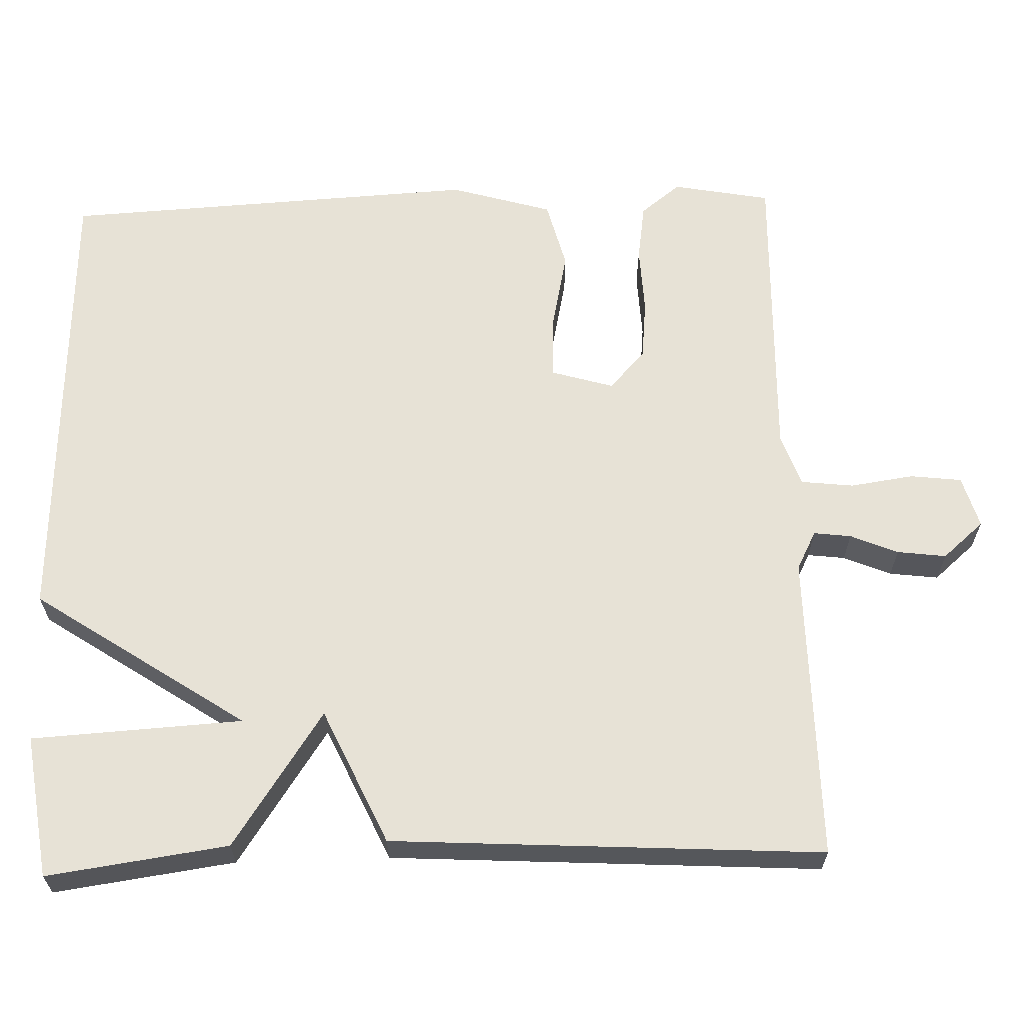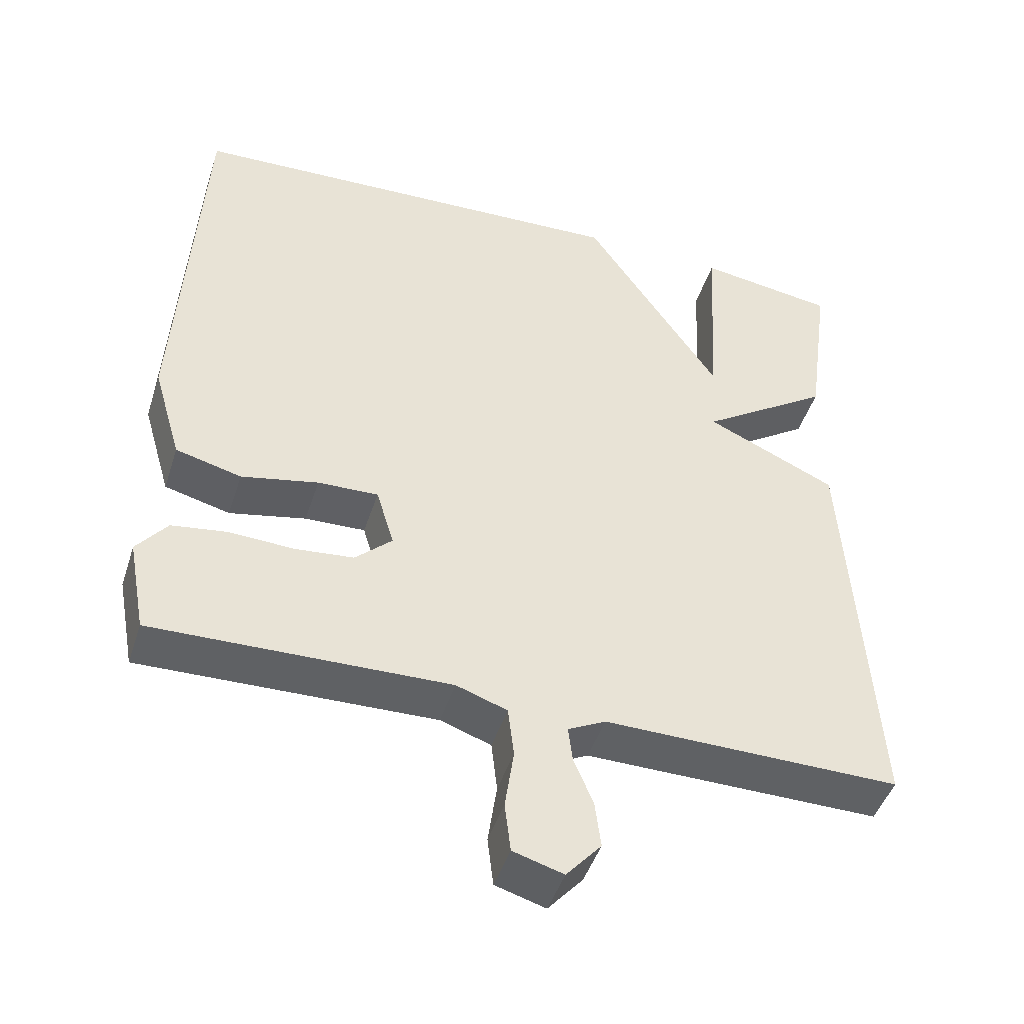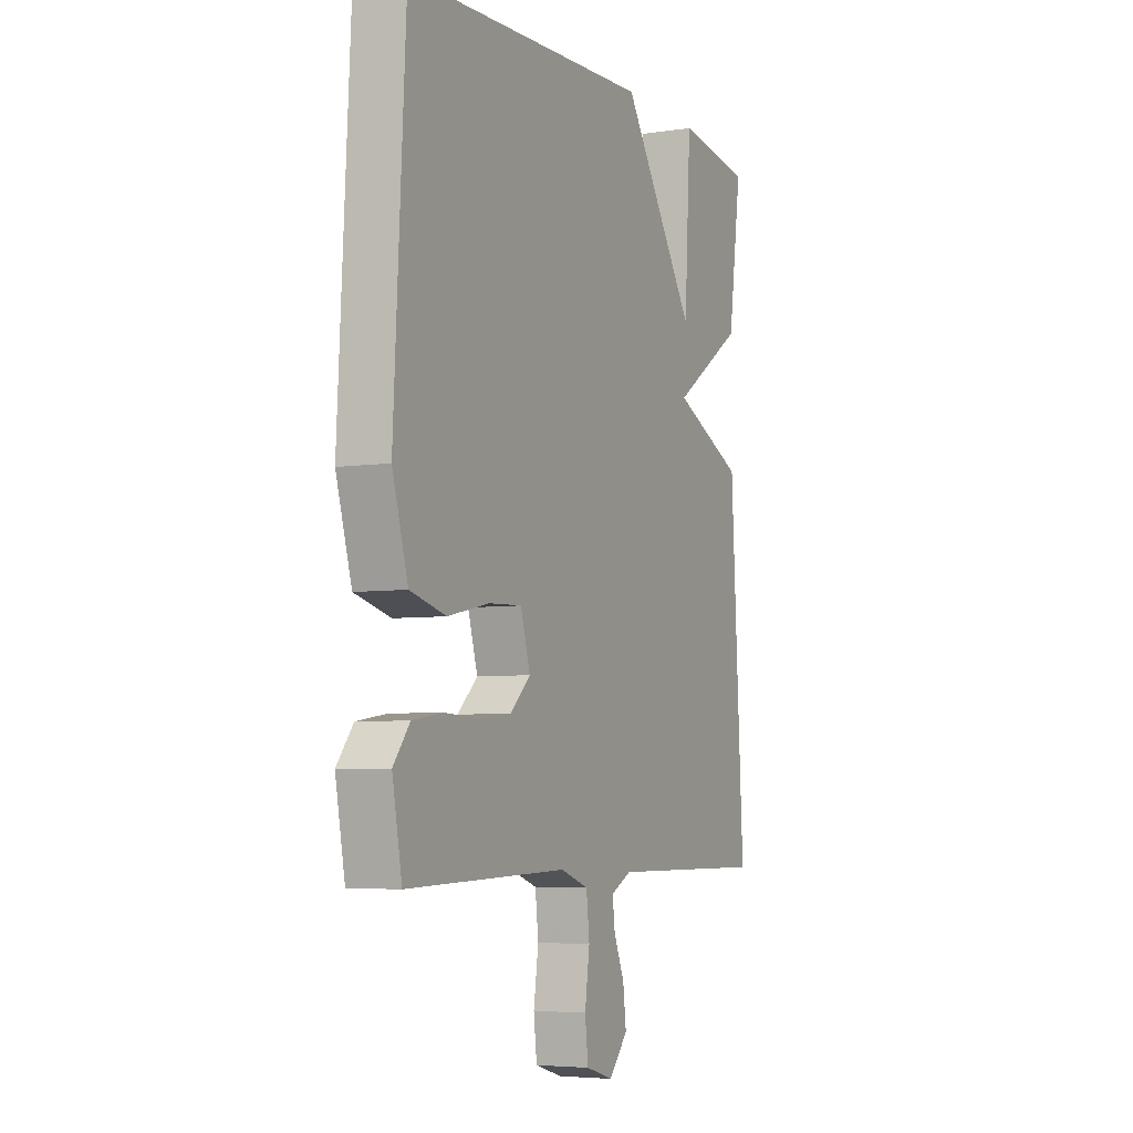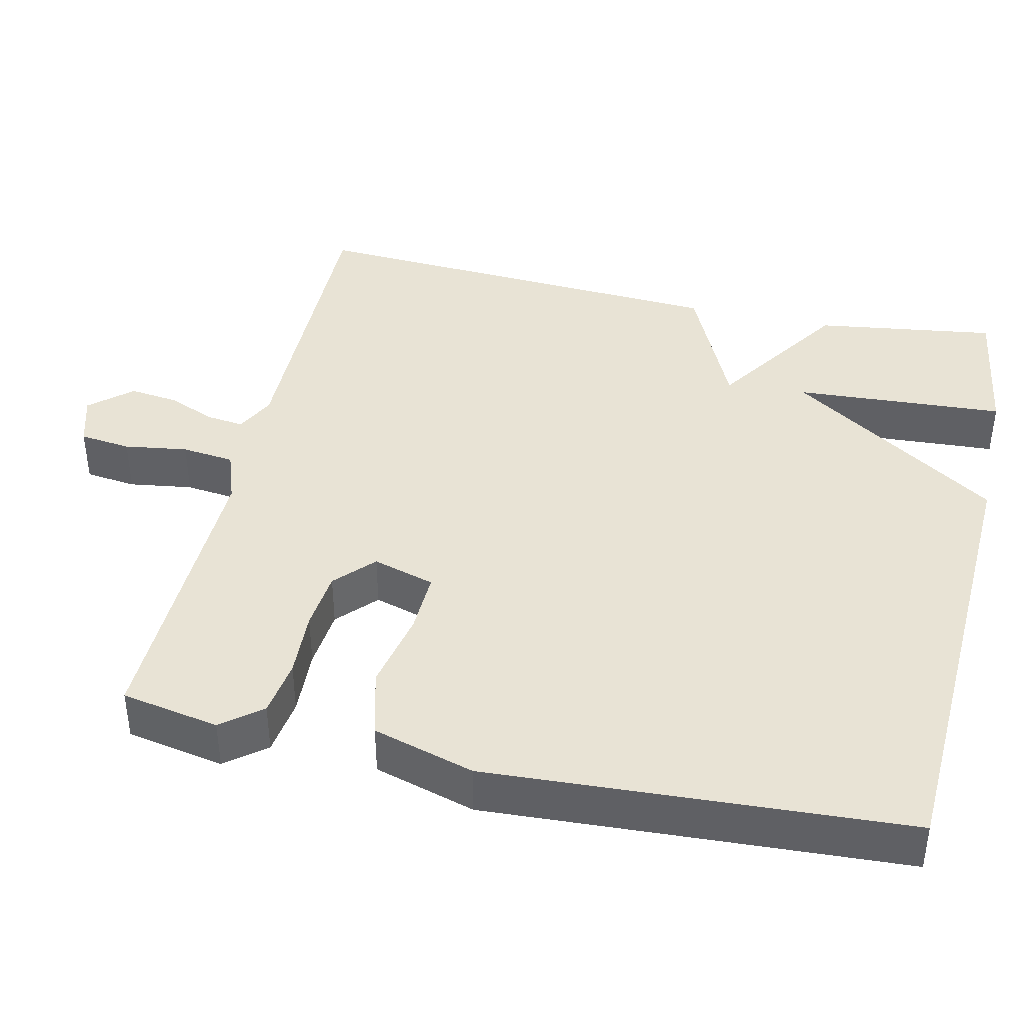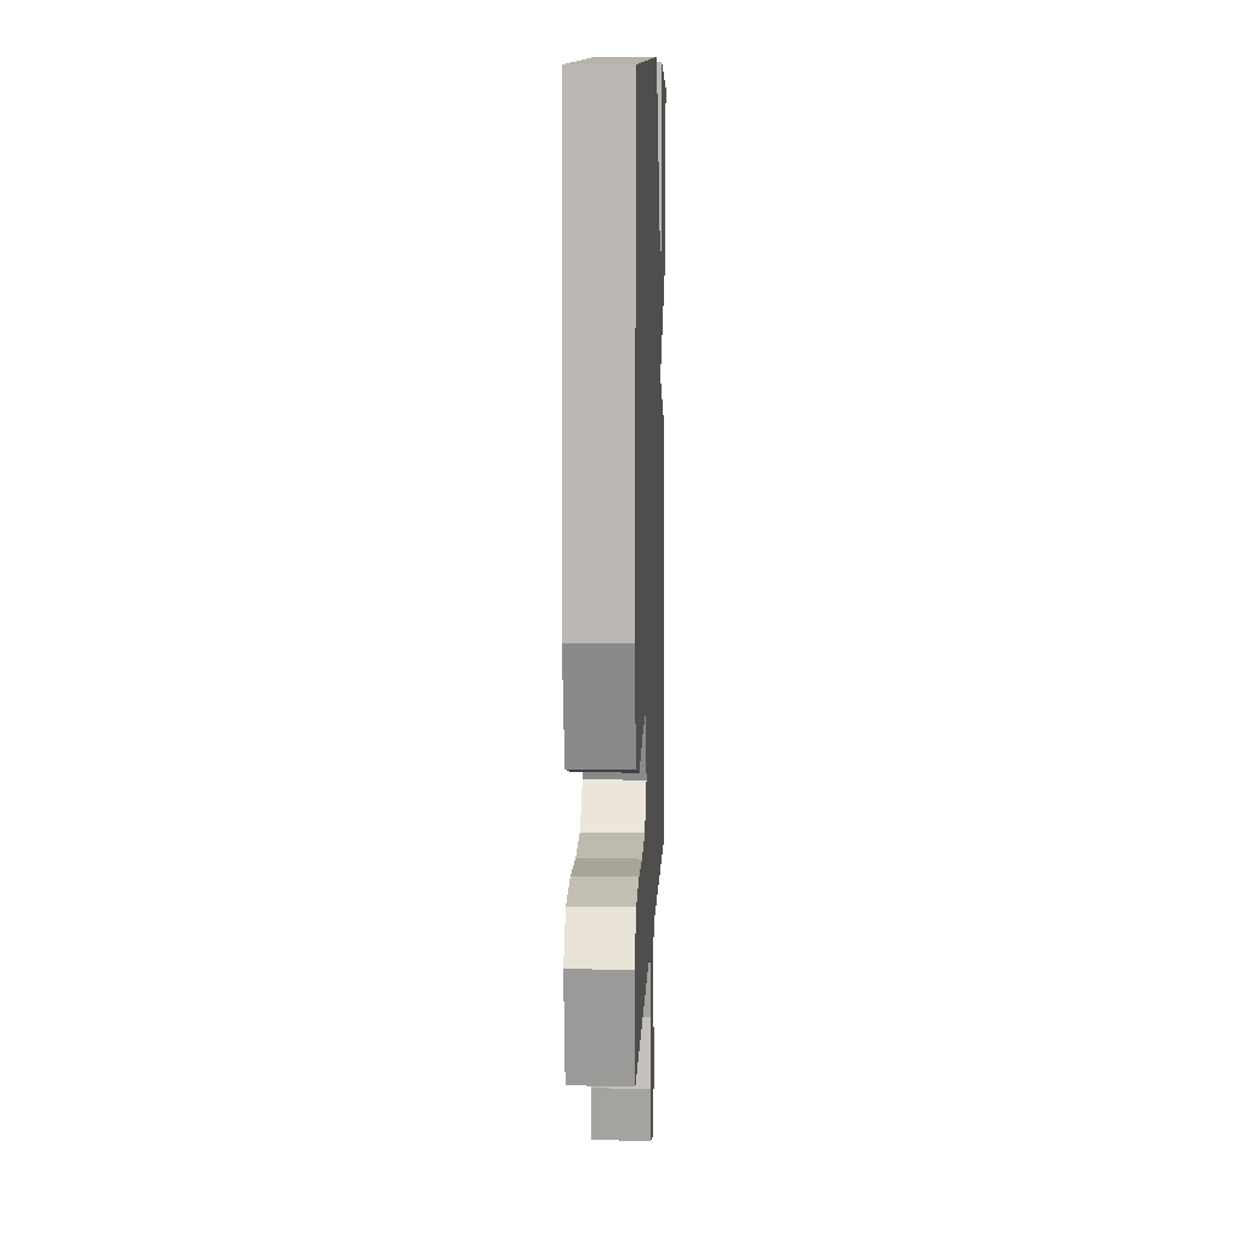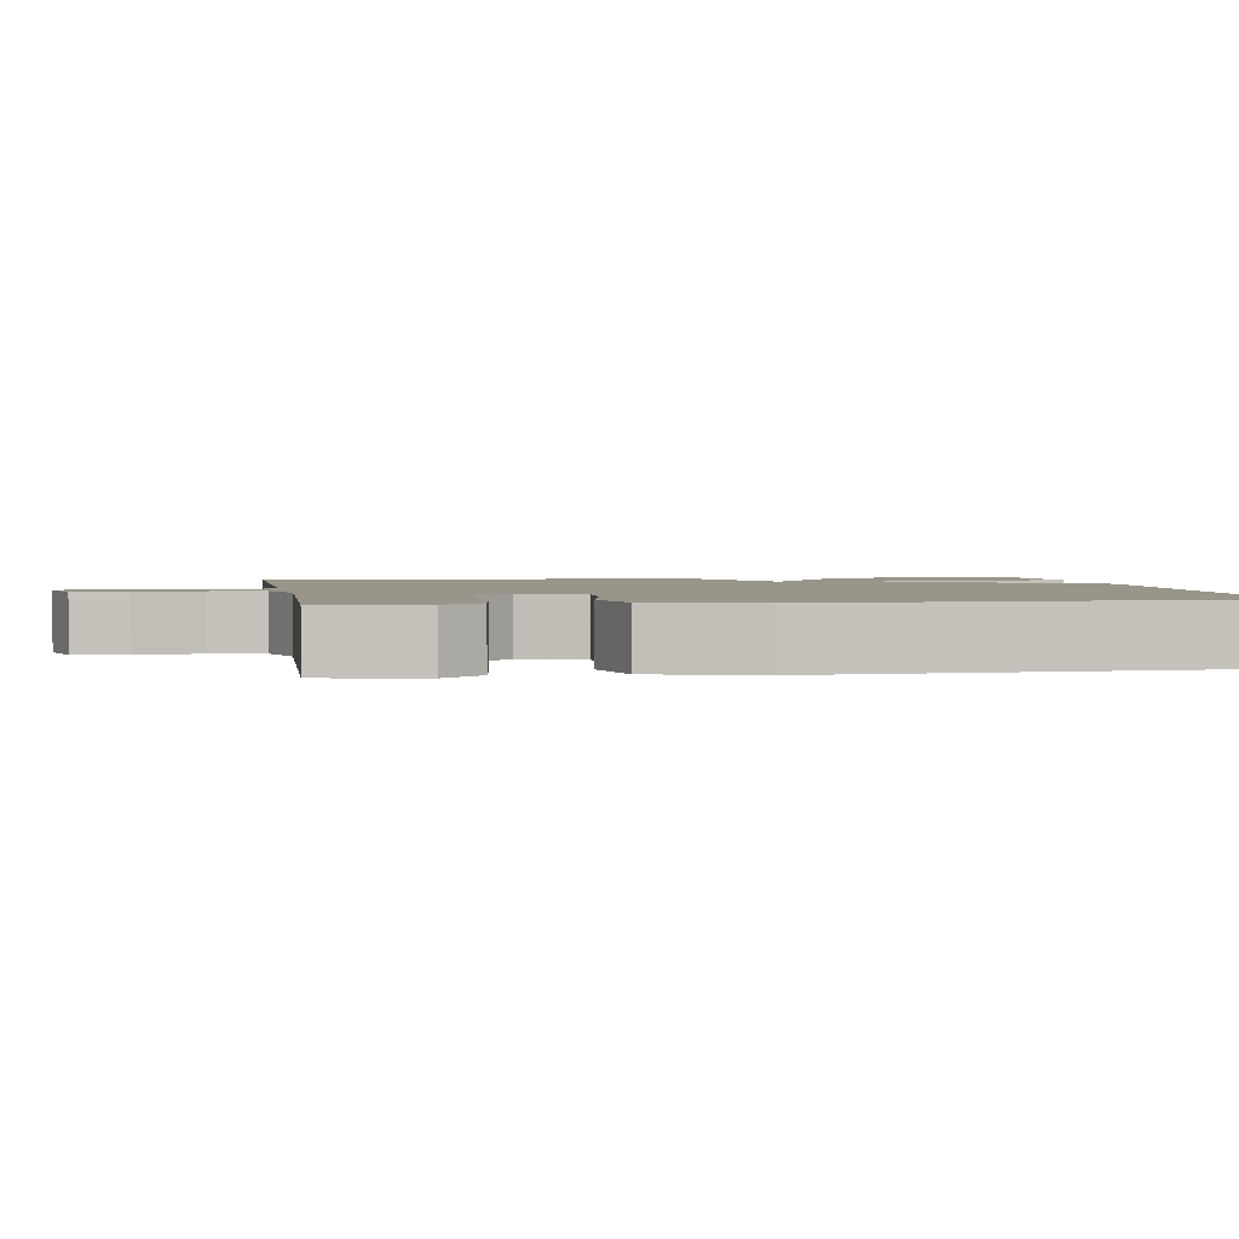
<metadata>
{"format":"obj","ext":"obj","renderer":"f3d","projection":"perspective","resolution":1024,"background":"white","views":[{"elev":63.7,"azim":88.2,"up":"+Y"},{"elev":-46.3,"azim":-17.6,"up":"+Z"},{"elev":-5.3,"azim":-64.8,"up":"+Z"},{"elev":41.0,"azim":-77.4,"up":"+Y"},{"elev":9.7,"azim":-87.5,"up":"+Z"},{"elev":2.2,"azim":-99.4,"up":"+Y"}]}
</metadata>
<code>
v 0.5 0.07 0.5
v 0.467 0.07 0.263
v 0.29 0.07 0.144
v 0.467 0.07 0.063
v 0.5 0.07 -0.5
v 0.099 0.07 -0.497
v 0.048 0.07 -0.523
v 0.054 0.07 -0.572
v 0.08 0.07 -0.634
v 0.088 0.07 -0.698
v 0.041 0.07 -0.752
v -0.027 0.07 -0.732
v -0.035 0.07 -0.665
v -0.023 0.07 -0.582
v -0.031 0.07 -0.513
v -0.1 0.07 -0.489
v -0.5 0.07 -0.5
v -0.524 0.07 -0.372
v -0.483 0.07 -0.32
v -0.408 0.07 -0.309
v -0.32 0.07 -0.313
v -0.241 0.07 -0.305
v -0.191 0.07 -0.258
v -0.215 0.07 -0.177
v -0.297 0.07 -0.18
v -0.401 0.07 -0.202
v -0.49 0.07 -0.179
v -0.529 0.07 -0.046
v -0.5 0.07 0.5
v 0.113 0.07 0.527
v 0.297 0.07 0.251
v 0.313 0.07 0.527
v 0.5 0 0.5
v 0.467 0 0.263
v 0.29 0 0.144
v 0.467 0 0.063
v 0.5 0 -0.5
v 0.099 0 -0.497
v 0.048 0 -0.523
v 0.054 0 -0.572
v 0.08 0 -0.634
v 0.088 0 -0.698
v 0.041 0 -0.752
v -0.027 0 -0.732
v -0.035 0 -0.665
v -0.023 0 -0.582
v -0.031 0 -0.513
v -0.1 0 -0.489
v -0.5 0 -0.5
v -0.524 0 -0.372
v -0.483 0 -0.32
v -0.408 0 -0.309
v -0.32 0 -0.313
v -0.241 0 -0.305
v -0.191 0 -0.258
v -0.215 0 -0.177
v -0.297 0 -0.18
v -0.401 0 -0.202
v -0.49 0 -0.179
v -0.529 0 -0.046
v -0.5 0 0.5
v 0.113 0 0.527
v 0.297 0 0.251
v 0.313 0 0.527
f 31 32 1 2
f 29 30 31
f 28 29 31
f 27 28 31
f 26 27 31
f 25 26 31
f 31 2 3
f 25 31 3
f 24 25 3
f 4 5 6
f 3 4 6
f 24 3 6
f 23 24 6
f 22 23 6 7
f 21 22 7
f 19 20 21
f 18 19 21
f 17 18 21
f 16 17 21
f 15 16 21 7
f 14 15 7 8
f 12 13 14
f 11 12 14
f 10 11 14
f 9 10 14
f 8 9 14
f 34 33 64 63
f 63 62 61
f 63 61 60
f 63 60 59
f 63 59 58
f 63 58 57
f 35 34 63
f 35 63 57
f 35 57 56
f 38 37 36
f 38 36 35
f 38 35 56
f 38 56 55
f 39 38 55 54
f 39 54 53
f 53 52 51
f 53 51 50
f 53 50 49
f 53 49 48
f 39 53 48 47
f 40 39 47 46
f 46 45 44
f 46 44 43
f 46 43 42
f 46 42 41
f 46 41 40
f 1 33 34 2
f 2 34 35 3
f 3 35 36 4
f 4 36 37 5
f 5 37 38 6
f 6 38 39 7
f 7 39 40 8
f 8 40 41 9
f 9 41 42 10
f 10 42 43 11
f 11 43 44 12
f 12 44 45 13
f 13 45 46 14
f 14 46 47 15
f 15 47 48 16
f 16 48 49 17
f 17 49 50 18
f 18 50 51 19
f 19 51 52 20
f 20 52 53 21
f 21 53 54 22
f 22 54 55 23
f 23 55 56 24
f 24 56 57 25
f 25 57 58 26
f 26 58 59 27
f 27 59 60 28
f 28 60 61 29
f 29 61 62 30
f 30 62 63 31
f 31 63 64 32
f 32 64 33 1

</code>
